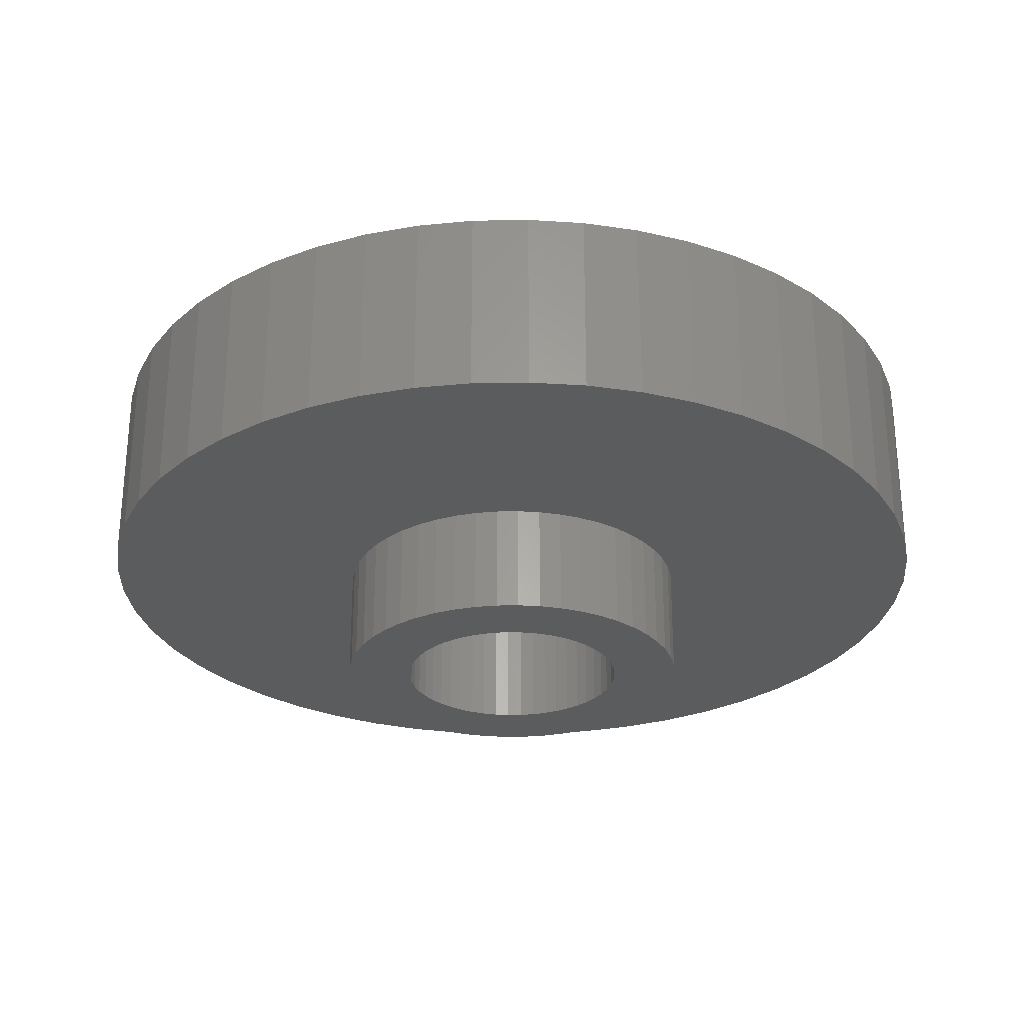
<metadata>
{"format":"stl","ext":"stl","renderer":"f3d","projection":"perspective","resolution":1024,"background":"white","views":[{"elev":-28.0,"azim":116.7,"up":"+Z"}]}
</metadata>
<code>
# stl→obj: 400 verts, 800 faces
v 7 0 1.5
v 6.945 0.8773 -1.5
v 6.945 0.8773 1.5
v 7 0 -1.5
v -7 0 -1.5
v -6.945 0.8773 1.5
v -6.945 0.8773 -1.5
v -7 0 1.5
v 0.4395 6.986 -1.5
v -0.4395 6.986 1.5
v 0.4395 6.986 1.5
v -0.4395 6.986 -1.5
v -0.4395 -6.986 -1.5
v 0.4395 -6.986 1.5
v -0.4395 -6.986 1.5
v 0.4395 -6.986 -1.5
v 5.103 4.792 -1.5
v 4.462 5.394 1.5
v 5.103 4.792 1.5
v 4.462 5.394 -1.5
v -4.462 5.394 -1.5
v -5.103 4.792 1.5
v -4.462 5.394 1.5
v -5.103 4.792 -1.5
v -2.163 6.657 -1.5
v -2.98 6.334 1.5
v -2.163 6.657 1.5
v -2.98 6.334 -1.5
v 6.508 2.577 1.5
v 6.134 3.372 -1.5
v 6.134 3.372 1.5
v 6.508 2.577 -1.5
v 6.78 1.741 -1.5
v 6.78 1.741 1.5
v 2.98 6.334 -1.5
v 2.163 6.657 1.5
v 2.98 6.334 1.5
v 2.163 6.657 -1.5
v 3.751 5.91 -1.5
v 3.751 5.91 1.5
v -6.508 2.577 -1.5
v -6.134 3.372 1.5
v -6.134 3.372 -1.5
v -6.508 2.577 1.5
v -6.78 1.741 -1.5
v -6.78 1.741 1.5
v -1.312 6.876 -1.5
v -1.312 6.876 1.5
v 5.663 4.114 1.5
v 5.663 4.114 -1.5
v 1.312 6.876 1.5
v 1.312 6.876 -1.5
v -5.663 4.114 1.5
v -5.663 4.114 -1.5
v 2.85 0 1.5
v 2.828 0.3572 1.5
v 6.945 -0.8773 1.5
v 2.76 0.7088 1.5
v 2.828 -0.3572 1.5
v 2.65 1.049 1.5
v 6.78 -1.741 1.5
v 2.497 1.373 1.5
v 2.76 -0.7088 1.5
v 2.306 1.675 1.5
v 6.508 -2.577 1.5
v 2.078 1.951 1.5
v 2.65 -1.049 1.5
v 1.817 2.196 1.5
v 6.134 -3.372 1.5
v 1.527 2.406 1.5
v 2.497 -1.373 1.5
v 5.663 -4.114 1.5
v 1.213 2.579 1.5
v 0.8807 2.711 1.5
v 0.534 2.8 1.5
v 0.179 2.844 1.5
v -0.179 2.844 1.5
v -0.534 2.8 1.5
v -0.8807 2.711 1.5
v -1.213 2.579 1.5
v -1.527 2.406 1.5
v -3.751 5.91 1.5
v -1.817 2.196 1.5
v -2.078 1.951 1.5
v -2.306 1.675 1.5
v -2.497 1.373 1.5
v 2.306 -1.675 1.5
v 5.103 -4.792 1.5
v 2.078 -1.951 1.5
v 4.462 -5.394 1.5
v 1.817 -2.196 1.5
v 3.751 -5.91 1.5
v 1.527 -2.406 1.5
v 2.98 -6.334 1.5
v 1.213 -2.579 1.5
v 2.163 -6.657 1.5
v 0.8807 -2.711 1.5
v 1.312 -6.876 1.5
v 0.534 -2.8 1.5
v 0.179 -2.844 1.5
v -0.179 -2.844 1.5
v -0.534 -2.8 1.5
v -1.312 -6.876 1.5
v -0.8807 -2.711 1.5
v -2.163 -6.657 1.5
v -1.213 -2.579 1.5
v -2.98 -6.334 1.5
v -1.527 -2.406 1.5
v -3.751 -5.91 1.5
v -1.817 -2.196 1.5
v -4.462 -5.394 1.5
v -2.078 -1.951 1.5
v -5.103 -4.792 1.5
v -2.306 -1.675 1.5
v -5.663 -4.114 1.5
v -2.497 -1.373 1.5
v -6.134 -3.372 1.5
v -2.65 -1.049 1.5
v -6.508 -2.577 1.5
v -2.76 -0.7088 1.5
v -6.78 -1.741 1.5
v -2.828 -0.3572 1.5
v -6.945 -0.8773 1.5
v -2.85 0 1.5
v -2.65 1.049 1.5
v -2.76 0.7088 1.5
v -2.828 0.3572 1.5
v -3.751 5.91 -1.5
v 6.945 -0.8773 -1.5
v 6.508 -2.577 -1.5
v 6.134 -3.372 -1.5
v -5.103 -4.792 -1.5
v -4.462 -5.394 -1.5
v -6.134 -3.372 -1.5
v -6.508 -2.577 -1.5
v -5.663 -4.114 -1.5
v 2.85 0 -1.5
v 2.828 -0.3572 -1.5
v 6.78 -1.741 -1.5
v 2.76 -0.7088 -1.5
v 2.828 0.3572 -1.5
v 2.65 -1.049 -1.5
v 2.497 -1.373 -1.5
v 5.663 -4.114 -1.5
v 2.76 0.7088 -1.5
v 2.306 -1.675 -1.5
v 5.103 -4.792 -1.5
v 2.078 -1.951 -1.5
v 4.462 -5.394 -1.5
v 2.65 1.049 -1.5
v 1.817 -2.196 -1.5
v 3.751 -5.91 -1.5
v 1.527 -2.406 -1.5
v 2.98 -6.334 -1.5
v 2.497 1.373 -1.5
v 1.213 -2.579 -1.5
v 2.163 -6.657 -1.5
v 0.8807 -2.711 -1.5
v 1.312 -6.876 -1.5
v 0.534 -2.8 -1.5
v 0.179 -2.844 -1.5
v -0.179 -2.844 -1.5
v -0.534 -2.8 -1.5
v -1.312 -6.876 -1.5
v -0.8807 -2.711 -1.5
v -2.163 -6.657 -1.5
v -1.213 -2.579 -1.5
v -2.98 -6.334 -1.5
v -1.527 -2.406 -1.5
v -3.751 -5.91 -1.5
v -1.817 -2.196 -1.5
v -2.078 -1.951 -1.5
v -2.306 -1.675 -1.5
v -2.497 -1.373 -1.5
v 2.306 1.675 -1.5
v 2.078 1.951 -1.5
v 1.817 2.196 -1.5
v 1.527 2.406 -1.5
v 1.213 2.579 -1.5
v 0.8807 2.711 -1.5
v 0.534 2.8 -1.5
v 0.179 2.844 -1.5
v -0.179 2.844 -1.5
v -0.534 2.8 -1.5
v -0.8807 2.711 -1.5
v -1.213 2.579 -1.5
v -1.527 2.406 -1.5
v -1.817 2.196 -1.5
v -2.078 1.951 -1.5
v -2.306 1.675 -1.5
v -2.497 1.373 -1.5
v -2.65 1.049 -1.5
v -2.76 0.7088 -1.5
v -2.828 0.3572 -1.5
v -2.85 0 -1.5
v -2.65 -1.049 -1.5
v -2.76 -0.7088 -1.5
v -6.78 -1.741 -1.5
v -2.828 -0.3572 -1.5
v -6.945 -0.8773 -1.5
v -2.76 0.7088 -3.25
v -2.65 1.049 -3.25
v -2.65 1.049 3.25
v -2.76 0.7088 3.25
v 2.497 1.373 3.25
v 2.306 1.675 3.25
v 2.306 1.675 -3.25
v 2.497 1.373 -3.25
v 1.213 2.579 -3.25
v 0.8807 2.711 -3.25
v 0.8807 2.711 3.25
v 1.213 2.579 3.25
v -0.8807 2.711 -3.25
v -1.213 2.579 -3.25
v -1.213 2.579 3.25
v -0.8807 2.711 3.25
v -2.497 1.373 -3.25
v -2.497 1.373 3.25
v 2.76 -0.7088 3.25
v 2.828 -0.3572 3.25
v 2.828 -0.3572 -3.25
v 2.76 -0.7088 -3.25
v 2.078 1.951 -3.25
v 1.817 2.196 -3.25
v 1.817 2.196 3.25
v 2.078 1.951 3.25
v 1.527 2.406 -3.25
v 1.527 2.406 3.25
v -2.078 1.951 3.25
v -2.306 1.675 3.25
v -2.306 1.675 -3.25
v -2.078 1.951 -3.25
v -1.527 2.406 -3.25
v -1.527 2.406 3.25
v -0.179 2.844 -3.25
v -0.534 2.8 -3.25
v -0.534 2.8 3.25
v -0.179 2.844 3.25
v 2.85 0 3.25
v 2.828 0.3572 3.25
v 2.828 0.3572 -3.25
v 2.85 0 -3.25
v -1.817 -2.196 3.25
v -2.078 -1.951 3.25
v -2.078 -1.951 -3.25
v -1.817 -2.196 -3.25
v -2.65 -1.049 3.25
v -2.497 -1.373 3.25
v -2.497 -1.373 -3.25
v -2.65 -1.049 -3.25
v 1.213 -2.579 -3.25
v 1.527 -2.406 -3.25
v 1.527 -2.406 3.25
v 1.213 -2.579 3.25
v 0.179 2.844 -3.25
v 0.179 2.844 3.25
v 0.534 2.8 -3.25
v 0.534 2.8 3.25
v -2.85 0 -3.25
v -2.828 0.3572 -3.25
v -2.828 0.3572 3.25
v -2.85 0 3.25
v -1.817 2.196 -3.25
v -1.817 2.196 3.25
v 2.078 -1.951 3.25
v 2.306 -1.675 3.25
v 2.306 -1.675 -3.25
v 2.078 -1.951 -3.25
v -2.306 -1.675 3.25
v -2.306 -1.675 -3.25
v 0.534 -2.8 3.25
v 0.179 -2.844 3.25
v 0.179 -2.844 -3.25
v 0.534 -2.8 -3.25
v 1.817 -2.196 -3.25
v 1.817 -2.196 3.25
v 2.65 1.049 -3.25
v 2.65 1.049 3.25
v 2.76 0.7088 -3.25
v 2.76 0.7088 3.25
v 1.8 0 3.25
v 1.786 0.2256 3.25
v 1.743 0.4476 3.25
v 1.786 -0.2256 3.25
v 1.674 0.6626 3.25
v 1.577 0.8672 3.25
v 1.743 -0.4476 3.25
v 1.456 1.058 3.25
v 2.65 -1.049 3.25
v 1.312 1.232 3.25
v 1.674 -0.6626 3.25
v 2.497 -1.373 3.25
v 1.147 1.387 3.25
v 0.9645 1.52 3.25
v 0.7664 1.629 3.25
v 0.5562 1.712 3.25
v 0.3373 1.768 3.25
v 0.113 1.796 3.25
v -0.113 1.796 3.25
v -0.3373 1.768 3.25
v -0.5562 1.712 3.25
v -0.7664 1.629 3.25
v -0.9645 1.52 3.25
v -1.147 1.387 3.25
v -1.312 1.232 3.25
v -1.456 1.058 3.25
v -1.577 0.8672 3.25
v -1.674 0.6626 3.25
v 1.577 -0.8672 3.25
v 1.456 -1.058 3.25
v 1.312 -1.232 3.25
v 1.147 -1.387 3.25
v 0.9645 -1.52 3.25
v 0.7664 -1.629 3.25
v 0.8807 -2.711 3.25
v 0.5562 -1.712 3.25
v 0.3373 -1.768 3.25
v 0.113 -1.796 3.25
v -0.113 -1.796 3.25
v -0.179 -2.844 3.25
v -0.3373 -1.768 3.25
v -0.534 -2.8 3.25
v -0.5562 -1.712 3.25
v -0.8807 -2.711 3.25
v -0.7664 -1.629 3.25
v -1.213 -2.579 3.25
v -0.9645 -1.52 3.25
v -1.527 -2.406 3.25
v -1.147 -1.387 3.25
v -1.312 -1.232 3.25
v -1.456 -1.058 3.25
v -1.577 -0.8672 3.25
v -1.674 -0.6626 3.25
v -1.743 -0.4476 3.25
v -2.76 -0.7088 3.25
v -1.786 -0.2256 3.25
v -2.828 -0.3572 3.25
v -1.8 0 3.25
v -1.743 0.4476 3.25
v -1.786 0.2256 3.25
v 2.65 -1.049 -3.25
v 2.497 -1.373 -3.25
v -1.527 -2.406 -3.25
v -1.213 -2.579 -3.25
v -0.8807 -2.711 -3.25
v -0.534 -2.8 -3.25
v -0.179 -2.844 -3.25
v -2.828 -0.3572 -3.25
v -2.76 -0.7088 -3.25
v 0.8807 -2.711 -3.25
v 1.8 0 -3.25
v 1.786 -0.2256 -3.25
v 1.743 -0.4476 -3.25
v 1.786 0.2256 -3.25
v 1.674 -0.6626 -3.25
v 1.577 -0.8672 -3.25
v 1.743 0.4476 -3.25
v 1.456 -1.058 -3.25
v 1.312 -1.232 -3.25
v 1.674 0.6626 -3.25
v 1.147 -1.387 -3.25
v 0.9645 -1.52 -3.25
v 0.7664 -1.629 -3.25
v 0.5562 -1.712 -3.25
v 0.3373 -1.768 -3.25
v 0.113 -1.796 -3.25
v -0.113 -1.796 -3.25
v -0.3373 -1.768 -3.25
v -0.5562 -1.712 -3.25
v -0.7664 -1.629 -3.25
v -0.9645 -1.52 -3.25
v -1.147 -1.387 -3.25
v -1.312 -1.232 -3.25
v -1.456 -1.058 -3.25
v -1.577 -0.8672 -3.25
v -1.674 -0.6626 -3.25
v 1.577 0.8672 -3.25
v 1.456 1.058 -3.25
v 1.312 1.232 -3.25
v 1.147 1.387 -3.25
v 0.9645 1.52 -3.25
v 0.7664 1.629 -3.25
v 0.5562 1.712 -3.25
v 0.3373 1.768 -3.25
v 0.113 1.796 -3.25
v -0.113 1.796 -3.25
v -0.3373 1.768 -3.25
v -0.5562 1.712 -3.25
v -0.7664 1.629 -3.25
v -0.9645 1.52 -3.25
v -1.147 1.387 -3.25
v -1.312 1.232 -3.25
v -1.456 1.058 -3.25
v -1.577 0.8672 -3.25
v -1.674 0.6626 -3.25
v -1.743 0.4476 -3.25
v -1.786 0.2256 -3.25
v -1.8 0 -3.25
v -1.743 -0.4476 -3.25
v -1.786 -0.2256 -3.25
f 1 2 3
f 2 1 4
f 5 6 7
f 6 5 8
f 9 10 11
f 10 9 12
f 13 14 15
f 14 13 16
f 17 18 19
f 18 17 20
f 21 22 23
f 22 21 24
f 25 26 27
f 26 25 28
f 29 30 31
f 30 29 32
f 3 33 34
f 33 3 2
f 35 36 37
f 36 35 38
f 39 37 40
f 37 39 35
f 41 42 43
f 42 41 44
f 45 44 41
f 44 45 46
f 47 27 48
f 27 47 25
f 34 32 29
f 32 34 33
f 49 17 19
f 17 49 50
f 31 50 49
f 50 31 30
f 38 51 36
f 51 38 52
f 52 11 51
f 11 52 9
f 20 40 18
f 40 20 39
f 43 53 54
f 53 43 42
f 54 22 24
f 22 54 53
f 7 46 45
f 46 7 6
f 55 1 3
f 56 3 34
f 1 55 57
f 58 34 29
f 59 57 55
f 60 29 31
f 57 59 61
f 62 31 49
f 63 61 59
f 64 49 19
f 61 63 65
f 66 19 18
f 67 65 63
f 68 18 40
f 65 67 69
f 70 40 37
f 71 69 67
f 69 71 72
f 3 56 55
f 34 58 56
f 29 60 58
f 31 62 60
f 49 64 62
f 73 37 36
f 19 66 64
f 18 68 66
f 40 70 68
f 74 36 51
f 37 73 70
f 36 74 73
f 51 75 74
f 11 75 51
f 11 76 75
f 11 77 76
f 10 77 11
f 10 78 77
f 48 78 10
f 78 48 79
f 27 79 48
f 79 27 80
f 26 80 27
f 80 26 81
f 82 81 26
f 81 82 83
f 23 83 82
f 83 23 84
f 22 84 23
f 84 22 85
f 85 53 86
f 53 85 22
f 87 72 71
f 72 87 88
f 89 88 87
f 88 89 90
f 91 90 89
f 90 91 92
f 93 92 91
f 92 93 94
f 95 94 93
f 94 95 96
f 97 96 95
f 96 97 98
f 99 98 97
f 99 14 98
f 100 14 99
f 101 14 100
f 101 15 14
f 102 15 101
f 103 102 104
f 105 104 106
f 102 103 15
f 107 106 108
f 109 108 110
f 111 110 112
f 104 105 103
f 113 112 114
f 115 114 116
f 117 116 118
f 119 118 120
f 121 120 122
f 106 107 105
f 123 122 124
f 42 86 53
f 86 42 125
f 108 109 107
f 44 125 42
f 110 111 109
f 125 44 126
f 112 113 111
f 46 126 44
f 114 115 113
f 126 46 127
f 116 117 115
f 6 127 46
f 118 119 117
f 127 6 124
f 120 121 119
f 8 124 6
f 122 123 121
f 124 8 123
f 28 82 26
f 82 28 128
f 128 23 82
f 23 128 21
f 12 48 10
f 48 12 47
f 57 4 1
f 4 57 129
f 69 130 65
f 130 69 131
f 132 111 113
f 111 132 133
f 134 119 135
f 119 134 117
f 136 117 134
f 117 136 115
f 137 4 129
f 138 129 139
f 4 137 2
f 140 139 130
f 141 2 137
f 142 130 131
f 2 141 33
f 143 131 144
f 145 33 141
f 146 144 147
f 33 145 32
f 148 147 149
f 150 32 145
f 151 149 152
f 32 150 30
f 153 152 154
f 155 30 150
f 30 155 50
f 129 138 137
f 139 140 138
f 130 142 140
f 131 143 142
f 144 146 143
f 156 154 157
f 147 148 146
f 149 151 148
f 152 153 151
f 158 157 159
f 154 156 153
f 157 158 156
f 159 160 158
f 16 160 159
f 16 161 160
f 16 162 161
f 13 162 16
f 13 163 162
f 164 163 13
f 163 164 165
f 166 165 164
f 165 166 167
f 168 167 166
f 167 168 169
f 170 169 168
f 169 170 171
f 133 171 170
f 171 133 172
f 132 172 133
f 172 132 173
f 173 136 174
f 136 173 132
f 175 50 155
f 50 175 17
f 176 17 175
f 17 176 20
f 177 20 176
f 20 177 39
f 178 39 177
f 39 178 35
f 179 35 178
f 35 179 38
f 180 38 179
f 38 180 52
f 181 52 180
f 181 9 52
f 182 9 181
f 183 9 182
f 183 12 9
f 184 12 183
f 47 184 185
f 25 185 186
f 184 47 12
f 28 186 187
f 128 187 188
f 21 188 189
f 185 25 47
f 24 189 190
f 54 190 191
f 43 191 192
f 41 192 193
f 45 193 194
f 186 28 25
f 7 194 195
f 134 174 136
f 174 134 196
f 187 128 28
f 135 196 134
f 188 21 128
f 196 135 197
f 189 24 21
f 198 197 135
f 190 54 24
f 197 198 199
f 191 43 54
f 200 199 198
f 192 41 43
f 199 200 195
f 193 45 41
f 5 195 200
f 194 7 45
f 195 5 7
f 154 92 94
f 92 154 152
f 65 139 61
f 139 65 130
f 132 115 136
f 115 132 113
f 135 121 198
f 121 135 119
f 149 88 90
f 88 149 147
f 157 94 96
f 94 157 154
f 159 96 98
f 96 159 157
f 16 98 14
f 98 16 159
f 61 129 57
f 129 61 139
f 72 131 69
f 131 72 144
f 88 144 72
f 144 88 147
f 168 105 107
f 105 168 166
f 133 109 111
f 109 133 170
f 166 103 105
f 103 166 164
f 198 123 200
f 123 198 121
f 200 8 5
f 8 200 123
f 152 90 92
f 90 152 149
f 170 107 109
f 107 170 168
f 164 15 103
f 15 164 13
f 201 192 202
f 192 201 193
f 126 203 125
f 203 126 204
f 205 64 206
f 64 205 62
f 155 207 175
f 207 155 208
f 209 180 179
f 180 209 210
f 73 211 212
f 211 73 74
f 213 186 185
f 186 213 214
f 79 215 216
f 215 79 80
f 202 191 217
f 191 202 192
f 125 218 86
f 218 125 203
f 219 59 220
f 59 219 63
f 140 221 138
f 221 140 222
f 223 177 176
f 177 223 224
f 66 225 226
f 225 66 68
f 224 178 177
f 178 224 227
f 68 228 225
f 228 68 70
f 85 229 84
f 229 85 230
f 231 189 232
f 189 231 190
f 214 187 186
f 187 214 233
f 80 234 215
f 234 80 81
f 235 184 183
f 184 235 236
f 77 237 238
f 237 77 78
f 239 56 240
f 56 239 55
f 137 241 141
f 241 137 242
f 112 243 244
f 243 112 110
f 245 171 172
f 171 245 246
f 116 247 118
f 247 116 248
f 249 196 250
f 196 249 174
f 251 153 156
f 153 251 252
f 95 253 254
f 253 95 93
f 175 223 176
f 223 175 207
f 206 66 226
f 66 206 64
f 255 183 182
f 183 255 235
f 76 238 256
f 238 76 77
f 210 181 180
f 181 210 257
f 74 258 211
f 258 74 75
f 227 179 178
f 179 227 209
f 70 212 228
f 212 70 73
f 259 194 260
f 194 259 195
f 124 261 127
f 261 124 262
f 217 190 231
f 190 217 191
f 86 230 85
f 230 86 218
f 236 185 184
f 185 236 213
f 78 216 237
f 216 78 79
f 233 188 187
f 188 233 263
f 81 264 234
f 264 81 83
f 83 229 264
f 229 83 84
f 263 189 188
f 189 263 232
f 138 242 137
f 242 138 221
f 220 55 239
f 55 220 59
f 265 87 266
f 87 265 89
f 148 267 146
f 267 148 268
f 114 248 116
f 248 114 269
f 270 174 249
f 174 270 173
f 100 271 272
f 271 100 99
f 273 160 161
f 160 273 274
f 252 151 153
f 151 252 275
f 93 276 253
f 276 93 91
f 150 208 155
f 208 150 277
f 278 62 205
f 62 278 60
f 145 277 150
f 277 145 279
f 280 60 278
f 60 280 58
f 240 58 280
f 58 240 56
f 141 279 145
f 279 141 241
f 257 182 181
f 182 257 255
f 75 256 258
f 256 75 76
f 281 239 240
f 282 240 280
f 239 281 220
f 283 280 278
f 284 220 281
f 285 278 205
f 220 284 219
f 286 205 206
f 287 219 284
f 288 206 226
f 219 287 289
f 290 226 225
f 291 289 287
f 289 291 292
f 240 282 281
f 280 283 282
f 278 285 283
f 205 286 285
f 293 225 228
f 206 288 286
f 226 290 288
f 294 228 212
f 225 293 290
f 228 294 293
f 295 212 211
f 212 295 294
f 211 296 295
f 258 296 211
f 258 297 296
f 256 297 258
f 256 298 297
f 256 299 298
f 238 299 256
f 238 300 299
f 237 300 238
f 237 301 300
f 216 301 237
f 301 216 302
f 215 302 216
f 302 215 303
f 234 303 215
f 303 234 304
f 264 304 234
f 304 264 305
f 229 305 264
f 305 229 306
f 230 306 229
f 306 230 307
f 307 218 308
f 218 307 230
f 309 292 291
f 292 309 266
f 310 266 309
f 266 310 265
f 311 265 310
f 265 311 276
f 312 276 311
f 276 312 253
f 313 253 312
f 253 313 254
f 314 254 313
f 254 314 315
f 316 315 314
f 316 271 315
f 317 271 316
f 317 272 271
f 318 272 317
f 319 272 318
f 319 320 272
f 321 320 319
f 321 322 320
f 323 322 321
f 324 323 325
f 323 324 322
f 326 325 327
f 328 327 329
f 325 326 324
f 243 329 330
f 244 330 331
f 327 328 326
f 269 331 332
f 248 332 333
f 247 333 334
f 335 334 336
f 329 243 328
f 337 336 338
f 203 308 218
f 308 203 339
f 330 244 243
f 204 339 203
f 331 269 244
f 339 204 340
f 332 248 269
f 261 340 204
f 333 247 248
f 340 261 338
f 334 335 247
f 262 338 261
f 336 337 335
f 338 262 337
f 260 193 201
f 193 260 194
f 127 204 126
f 204 127 261
f 292 67 289
f 67 292 71
f 143 341 142
f 341 143 342
f 289 63 219
f 63 289 67
f 142 222 140
f 222 142 341
f 266 71 292
f 71 266 87
f 146 342 143
f 342 146 267
f 343 167 169
f 167 343 344
f 108 326 328
f 326 108 106
f 345 163 165
f 163 345 346
f 104 322 324
f 322 104 102
f 346 162 163
f 162 346 347
f 102 320 322
f 320 102 101
f 122 262 124
f 262 122 337
f 348 195 259
f 195 348 199
f 118 335 120
f 335 118 247
f 250 197 349
f 197 250 196
f 112 269 114
f 269 112 244
f 245 173 270
f 173 245 172
f 97 254 315
f 254 97 95
f 350 156 158
f 156 350 251
f 99 315 271
f 315 99 97
f 274 158 160
f 158 274 350
f 275 148 151
f 148 275 268
f 91 265 276
f 265 91 89
f 101 272 320
f 272 101 100
f 347 161 162
f 161 347 273
f 246 169 171
f 169 246 343
f 110 328 243
f 328 110 108
f 351 242 221
f 352 221 222
f 242 351 241
f 353 222 341
f 354 241 351
f 355 341 342
f 241 354 279
f 356 342 267
f 357 279 354
f 358 267 268
f 279 357 277
f 359 268 275
f 360 277 357
f 277 360 208
f 221 352 351
f 222 353 352
f 341 355 353
f 342 356 355
f 361 275 252
f 267 358 356
f 268 359 358
f 362 252 251
f 275 361 359
f 252 362 361
f 363 251 350
f 251 363 362
f 350 364 363
f 274 364 350
f 274 365 364
f 273 365 274
f 273 366 365
f 273 367 366
f 347 367 273
f 347 368 367
f 346 368 347
f 346 369 368
f 345 369 346
f 369 345 370
f 344 370 345
f 370 344 371
f 343 371 344
f 371 343 372
f 246 372 343
f 372 246 373
f 245 373 246
f 373 245 374
f 270 374 245
f 374 270 375
f 375 249 376
f 249 375 270
f 377 208 360
f 208 377 207
f 378 207 377
f 207 378 223
f 379 223 378
f 223 379 224
f 380 224 379
f 224 380 227
f 381 227 380
f 227 381 209
f 382 209 381
f 209 382 210
f 383 210 382
f 383 257 210
f 384 257 383
f 384 255 257
f 385 255 384
f 386 255 385
f 386 235 255
f 387 235 386
f 387 236 235
f 388 236 387
f 213 388 389
f 388 213 236
f 214 389 390
f 233 390 391
f 389 214 213
f 263 391 392
f 232 392 393
f 390 233 214
f 231 393 394
f 217 394 395
f 202 395 396
f 201 396 397
f 391 263 233
f 260 397 398
f 250 376 249
f 376 250 399
f 392 232 263
f 349 399 250
f 393 231 232
f 399 349 400
f 394 217 231
f 348 400 349
f 395 202 217
f 400 348 398
f 396 201 202
f 259 398 348
f 397 260 201
f 398 259 260
f 120 337 122
f 337 120 335
f 349 199 348
f 199 349 197
f 344 165 167
f 165 344 345
f 106 324 326
f 324 106 104
f 377 288 378
f 288 377 286
f 383 295 296
f 295 383 382
f 389 301 302
f 301 389 388
f 308 394 307
f 394 308 395
f 353 284 352
f 284 353 287
f 354 283 357
f 283 354 282
f 380 290 293
f 290 380 379
f 381 293 294
f 293 381 380
f 340 396 339
f 396 340 397
f 306 392 305
f 392 306 393
f 388 300 301
f 300 388 387
f 392 304 305
f 304 392 391
f 351 282 354
f 282 351 281
f 362 314 313
f 314 362 363
f 378 290 379
f 290 378 288
f 386 298 299
f 298 386 385
f 384 296 297
f 296 384 383
f 382 294 295
f 294 382 381
f 338 397 340
f 397 338 398
f 339 395 308
f 395 339 396
f 307 393 306
f 393 307 394
f 387 299 300
f 299 387 386
f 391 303 304
f 303 391 390
f 390 302 303
f 302 390 389
f 366 319 318
f 319 366 367
f 333 399 334
f 399 333 376
f 332 376 333
f 376 332 375
f 365 318 317
f 318 365 366
f 360 286 377
f 286 360 285
f 357 285 360
f 285 357 283
f 385 297 298
f 297 385 384
f 352 281 351
f 281 352 284
f 356 291 355
f 291 356 309
f 355 287 353
f 287 355 291
f 359 312 311
f 312 359 361
f 359 310 358
f 310 359 311
f 358 309 356
f 309 358 310
f 370 327 325
f 327 370 371
f 331 375 332
f 375 331 374
f 363 316 314
f 316 363 364
f 364 317 316
f 317 364 365
f 361 313 312
f 313 361 362
f 371 329 327
f 329 371 372
f 368 323 321
f 323 368 369
f 367 321 319
f 321 367 368
f 372 330 329
f 330 372 373
f 334 400 336
f 400 334 399
f 336 398 338
f 398 336 400
f 330 374 331
f 374 330 373
f 369 325 323
f 325 369 370

</code>
